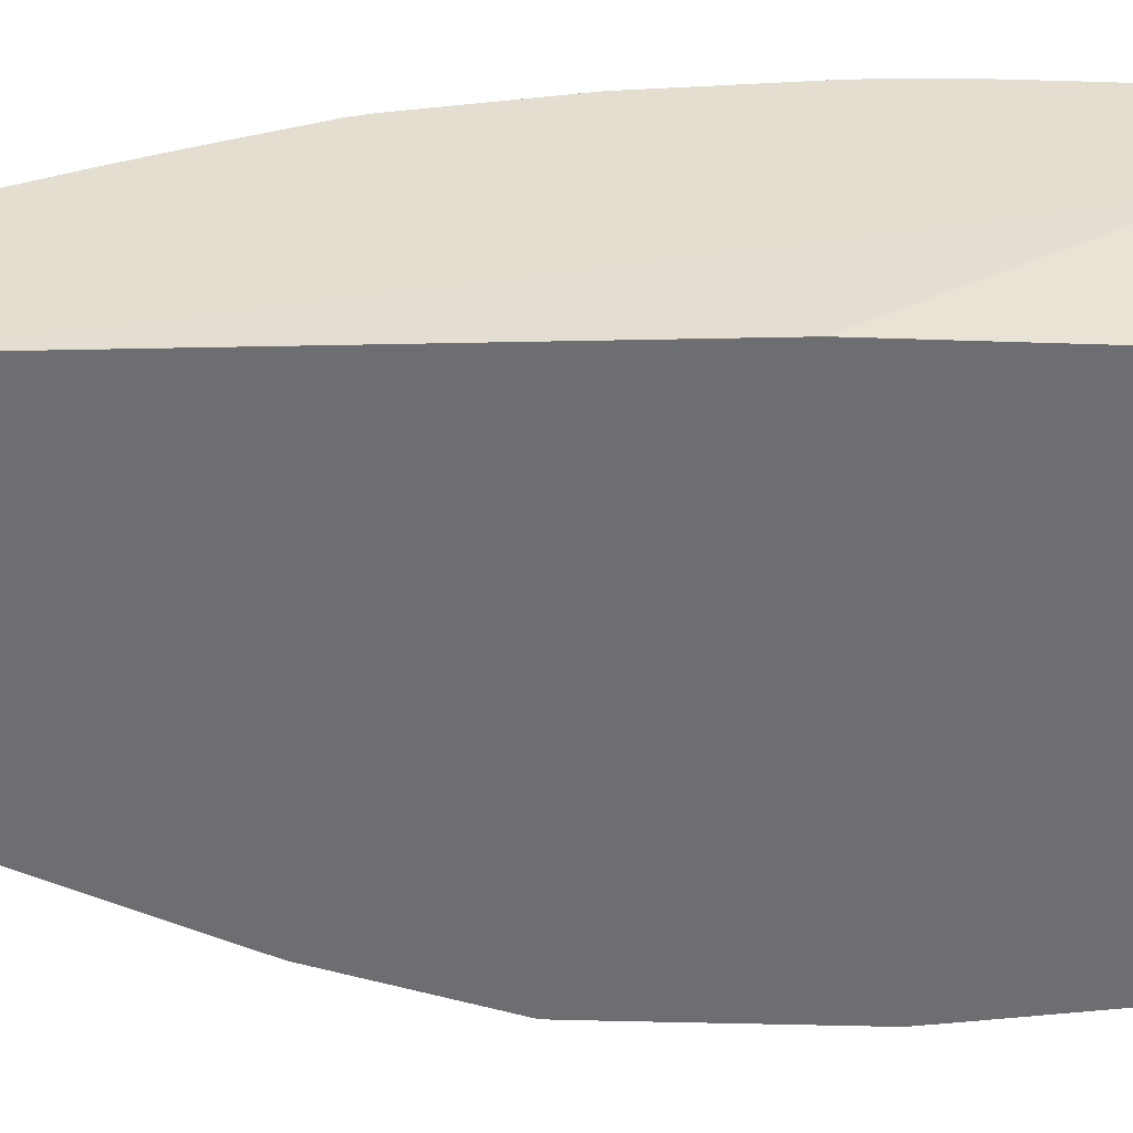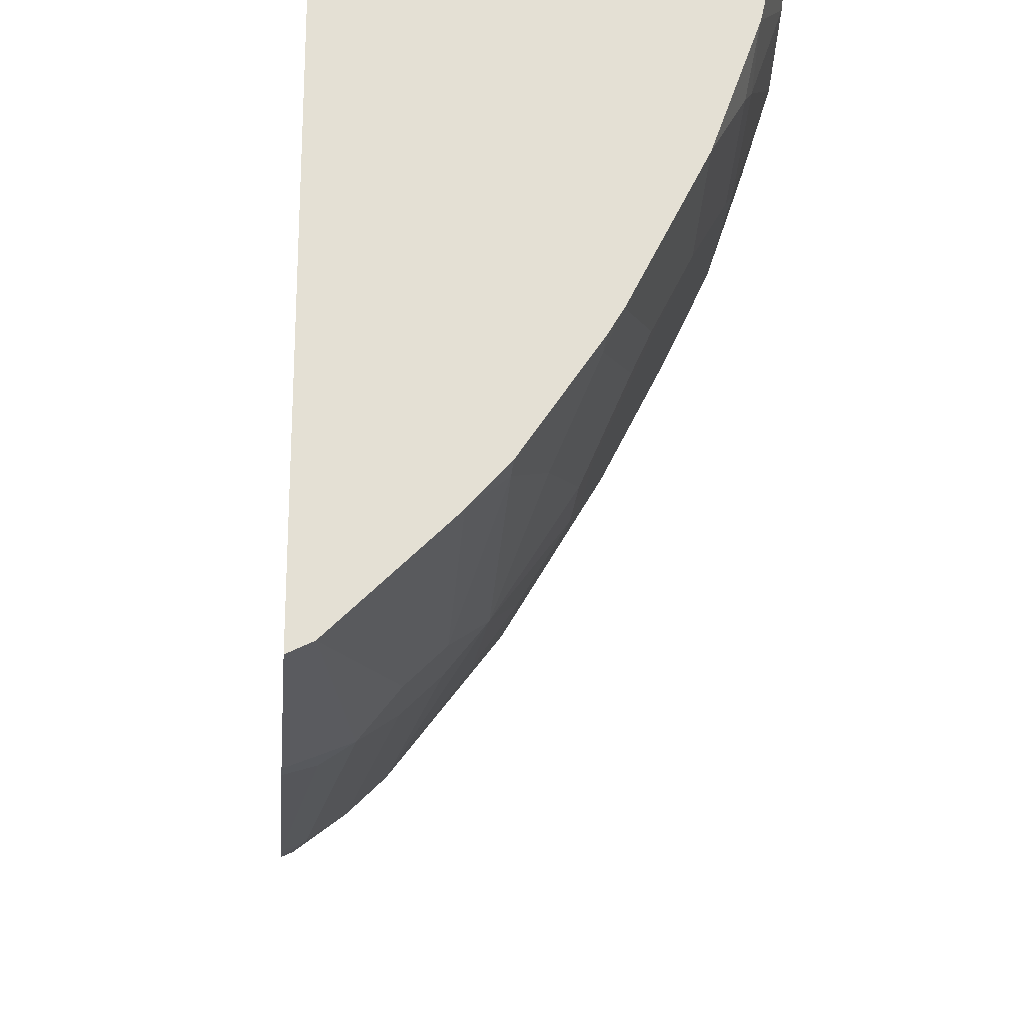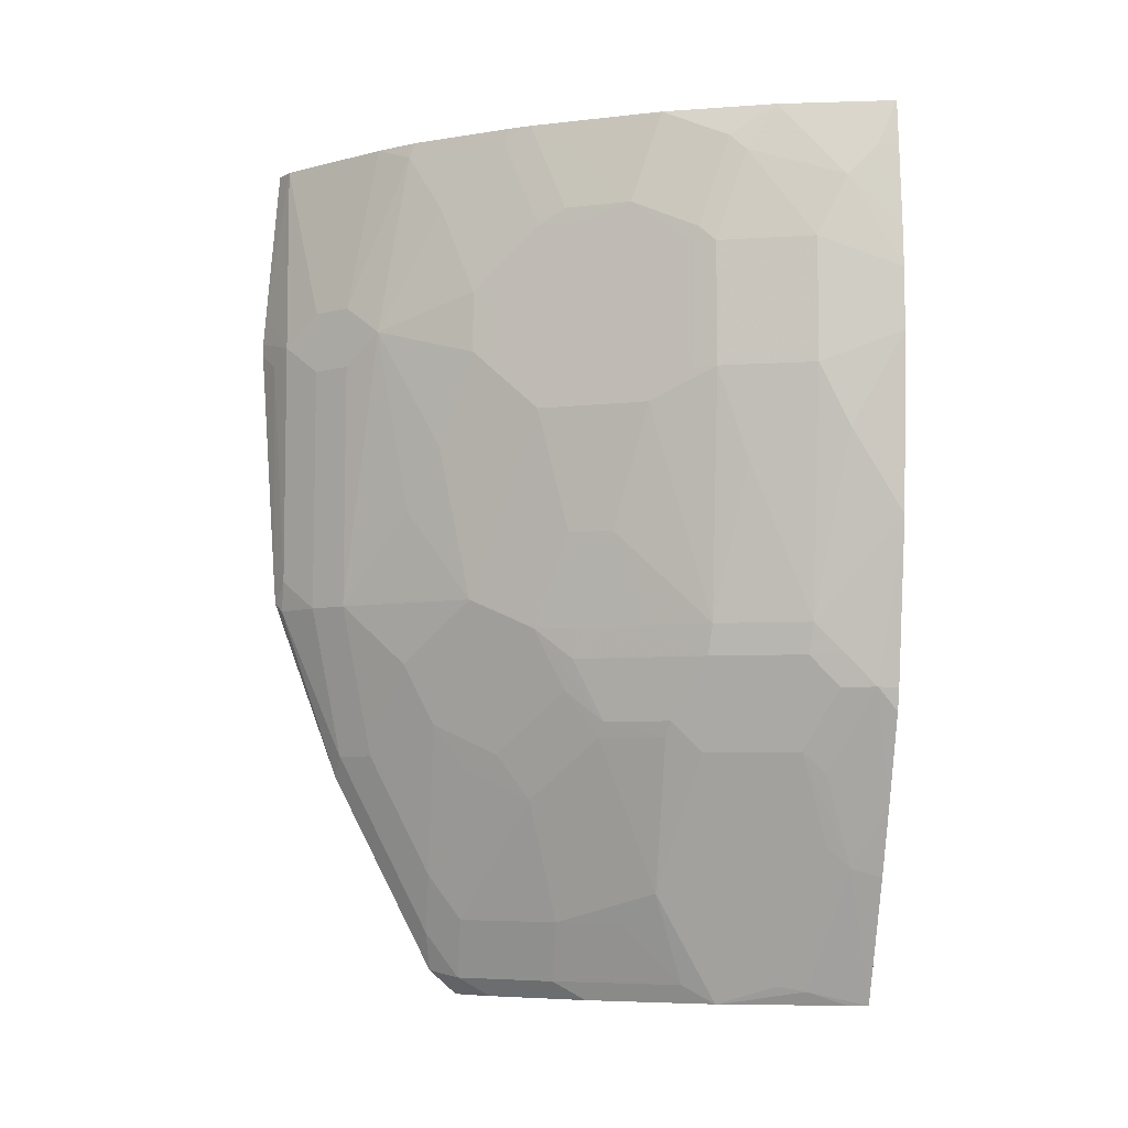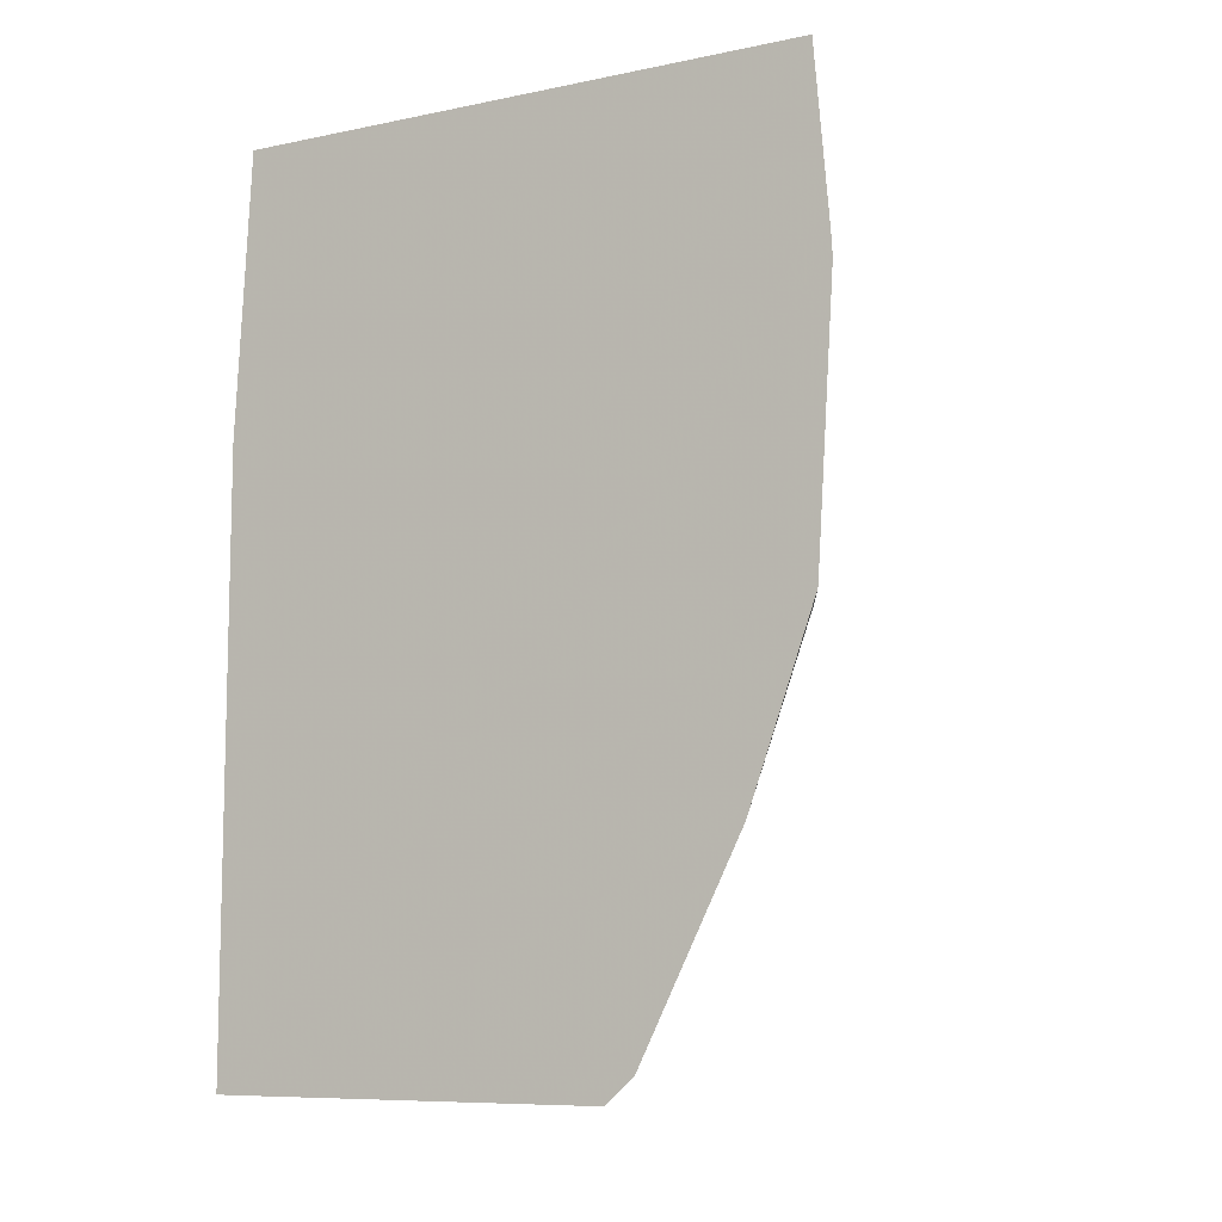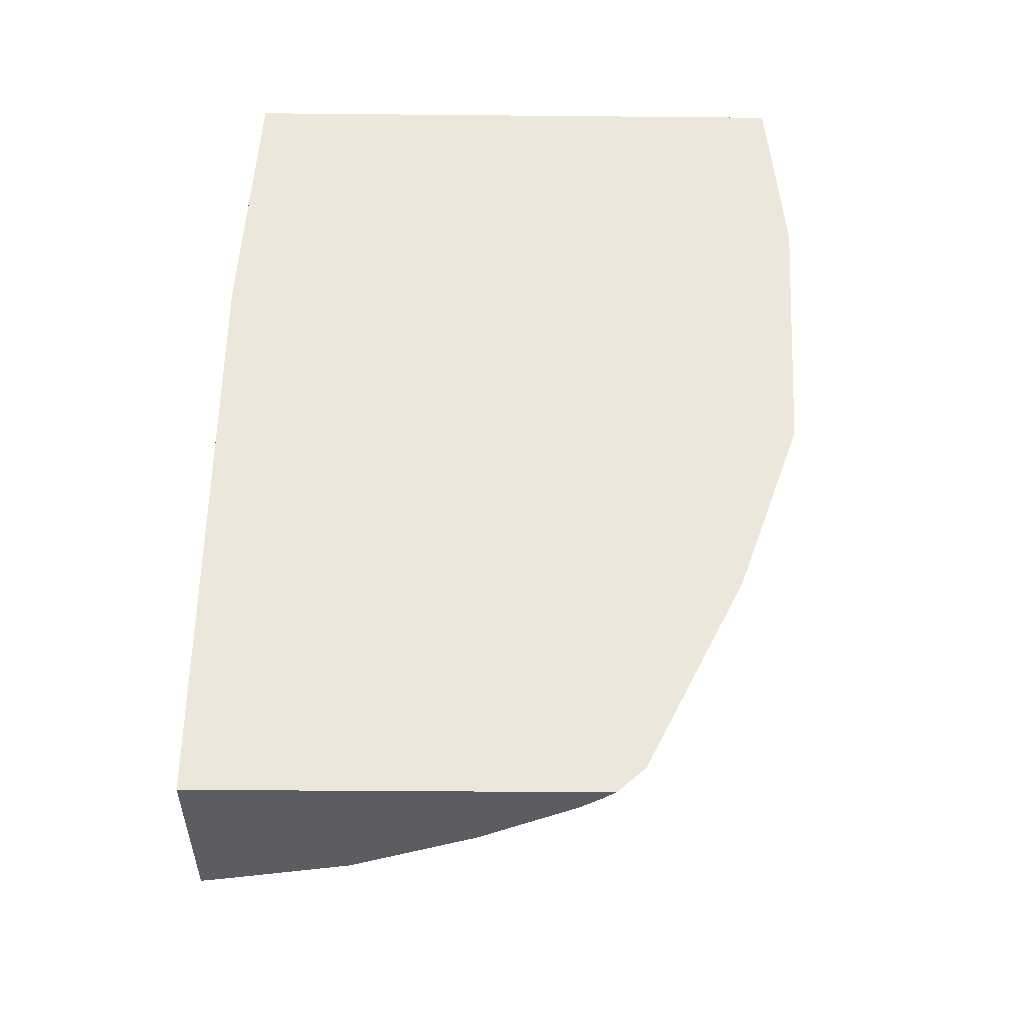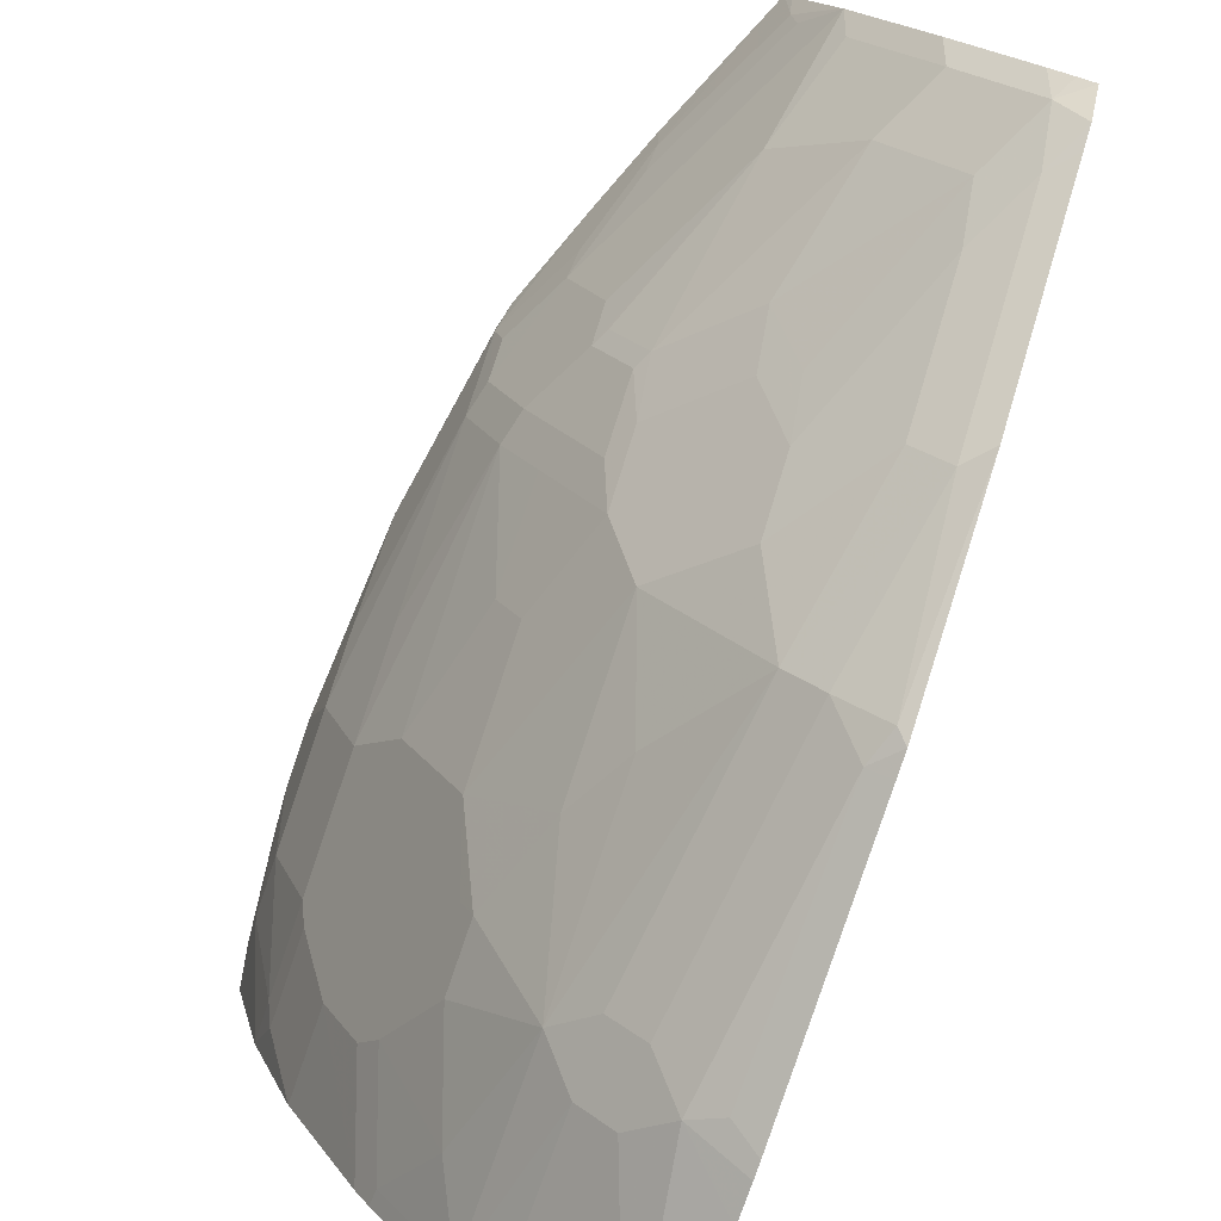
<metadata>
{"format":"obj","ext":"obj","renderer":"f3d","projection":"perspective","resolution":1024,"background":"white","views":[{"elev":35.8,"azim":-92.0,"up":"+Y"},{"elev":-23.1,"azim":-4.8,"up":"+Y"},{"elev":-6.3,"azim":82.6,"up":"+Z"},{"elev":-8.8,"azim":-61.2,"up":"+Z"},{"elev":-35.7,"azim":-90.7,"up":"+Z"},{"elev":-79.9,"azim":161.1,"up":"+Y"}]}
</metadata>
<code>
v 0.8026 0.1946 -0.4451
v 0.7983 0.1543 -0.436
v 0.7997 0.1814 -0.4451
v 0.6829 0.1946 -0.4451
v 0.8399 0.1946 -0.3611
v 0.8385 0.1744 -0.3555
v 0.795 0.1358 -0.4327
v 0.7787 0.09752 -0.4451
v 0.7796 0.1008 -0.4451
v 0.678 0.1834 -0.4451
v 0.678 0.1946 -0.445
v 0.8587 0.1946 -0.3152
v 0.8453 0.1811 -0.3421
v 0.8586 0.1543 -0.2952
v 0.8603 0.1383 -0.2817
v 0.8402 0.1585 -0.3421
v 0.795 0.05534 -0.3723
v 0.7748 0.07545 -0.4327
v 0.7385 0.01699 -0.4451
v 0.678 -0.06541 -0.4451
v 0.678 0.1946 -0.4374
v 0.8817 0.1946 -0.2569
v 0.8855 0.1811 -0.2415
v 0.8788 0.1744 -0.2549
v 0.8654 0.161 -0.2817
v 0.8805 0.1585 -0.2415
v 0.8805 0.1383 -0.2214
v 0.8603 0.07795 -0.2214
v 0.8402 0.07795 -0.2817
v 0.7547 -0.004995 -0.3924
v 0.7748 0.03519 -0.3924
v 0.8402 0.05784 -0.2616
v 0.8352 0.05534 -0.2716
v 0.815 0.01508 -0.2716
v 0.7547 0.03519 -0.4327
v 0.6982 -0.04334 -0.4451
v 0.7346 -0.004995 -0.4327
v 0.6943 -0.06537 -0.4327
v 0.6866 -0.05686 -0.4451
v 0.678 -0.08357 -0.4288
v 0.678 0.1943 -0.0542
v 0.7916 0.1946 0.1307
v 0.8855 0.1946 -0.2415
v 0.8855 0.161 -0.2214
v 0.9041 0.1946 -0.135
v 0.8855 0.1409 -0.2012
v 0.8201 -0.002535 -0.2214
v 0.8201 0.01758 -0.2616
v 0.8654 0.08049 -0.2012
v 0.8453 0.04023 -0.2012
v 0.7144 -0.06537 -0.3924
v 0.7748 -0.02515 -0.3119
v 0.8117 -0.006675 -0.2415
v 0.7916 -0.02683 -0.2616
v 0.691 -0.0872 -0.4025
v 0.678 -0.08982 -0.4164
v 0.678 0.1842 0.1307
v 0.7916 0.1945 0.1307
v 0.8331 0.1946 0.1307
v 0.9124 0.1946 -0.02016
v 0.9056 0.161 -0.08052
v 0.9056 0.1409 -0.04028
v 0.8855 0.1006 -0.1006
v 0.8318 0.0134 -0.2012
v 0.8251 -3.568e-05 -0.2012
v 0.8117 -0.02683 -0.2012
v 0.8855 0.08049 -0.04028
v 0.8654 0.04023 -0.0604
v 0.8453 0.02012 -0.1409
v 0.7547 -0.06537 -0.2918
v 0.7513 -0.0872 -0.2616
v 0.7111 -0.0872 -0.3622
v 0.7715 -0.04694 -0.2817
v 0.7916 -0.04694 -0.2214
v 0.691 -0.1476 -0.2817
v 0.678 -0.1502 -0.2957
v 0.678 -0.1943 0.1307
v 0.8815 0.1946 0.1307
v 0.9124 0.1946 0.02008
v 0.9056 0.1409 0.0402
v 0.8385 0.006681 -0.1409
v 0.7916 -0.06705 -0.1811
v 0.8318 -0.006675 -0.1409
v 0.8788 0.06706 -0.04028
v 0.8855 0.08049 0.0402
v 0.8453 -3.568e-05 -0.0604
v 0.7513 -0.1073 -0.2214
v 0.7111 -0.1274 -0.2817
v 0.7312 -0.1476 -0.1811
v 0.7111 -0.1677 -0.1811
v 0.6843 -0.1887 -0.1811
v 0.678 -0.1933 -0.1749
v 0.678 -0.2026 0.03113
v 0.691 -0.1878 0.1307
v 0.9023 0.1946 0.1307
v 0.8985 0.1844 0.1307
v 0.9107 0.1946 0.04685
v 0.9056 0.161 0.08045
v 0.8855 0.1006 0.1006
v 0.8318 -0.02683 -0.0604
v 0.7916 -0.0872 -0.08052
v 0.7715 -0.1073 -0.1208
v 0.8788 0.06706 0.0402
v 0.8603 0.03015 0.07041
v 0.8805 0.07041 0.05029
v 0.8184 -0.05365 -0.02016
v 0.8453 -3.568e-05 0.06033
v 0.7715 -0.1274 -3.852e-05
v 0.7513 -0.1476 -0.02016
v 0.7312 -0.1677 -0.02016
v 0.691 -0.1878 -0.161
v 0.678 -0.1943 -0.161
v 0.678 -0.2044 0.009318
v 0.7111 -0.1878 -3.852e-05
v 0.7312 -0.1476 0.1307
v 0.7312 -0.1677 0.02008
v 0.8855 0.1207 0.1307
v 0.9056 0.1811 0.1006
v 0.9056 0.1946 0.1006
v 0.8805 0.09053 0.1107
v 0.8117 -0.06705 -0.02016
v 0.8604 0.05038 0.1307
v 0.8453 0.02012 0.1307
v 0.8385 0.006681 0.1307
v 0.8201 -0.03007 0.1307
v 0.8402 -0.01003 0.07041
v 0.8318 -0.02683 0.06033
v 0.8184 -0.05365 0.02008
v 0.8117 -0.06705 0.02008
v 0.7916 -0.0872 0.08045
v 0.7715 -0.1073 0.1207
v 0.7513 -0.1476 0.02008
v 0.6943 -0.1962 -0.01007
v 0.678 -0.2044 -3.852e-05
v 0.7513 -0.1274 0.1307
v 0.8201 -0.03018 0.1307
v 0.8117 -0.04694 0.1207
v 0.8201 -0.0503 0.03017
v 0.7719 -0.104 0.1307
v 0.8121 -0.04362 0.1307
f 78 96 95
f 77 93 94
f 76 91 92
f 75 91 76
f 75 90 91
f 75 89 90
f 75 88 89
f 74 82 87
f 71 88 72
f 69 86 81
f 68 86 69
f 68 84 86
f 67 103 84
f 72 88 75
f 71 87 88
f 82 83 100
f 79 98 80
f 86 104 107
f 67 105 103
f 86 106 100
f 85 99 105
f 84 104 86
f 84 103 104
f 79 97 98
f 82 102 89
f 82 100 101
f 82 89 87
f 81 100 83
f 81 86 100
f 80 99 85
f 80 98 99
f 82 101 102
f 67 85 105
f 57 117 96
f 66 83 82
f 86 107 128
f 54 71 73
f 55 72 75
f 55 75 76
f 55 76 56
f 57 77 94
f 57 94 115
f 57 115 135
f 57 135 139
f 57 139 140
f 57 140 136
f 57 136 125
f 57 125 124
f 57 124 123
f 57 123 122
f 57 122 117
f 57 96 78
f 66 81 83
f 66 82 74
f 65 81 66
f 137 140 139
f 64 81 65
f 64 69 81
f 67 84 68
f 62 85 67
f 62 67 63
f 60 80 62
f 60 79 80
f 60 62 61
f 57 59 58
f 57 78 59
f 62 80 85
f 86 128 106
f 108 121 129
f 89 102 108
f 107 127 128
f 108 129 130
f 108 130 131
f 108 131 132
f 108 132 109
f 109 132 116
f 109 116 110
f 110 116 114
f 110 114 111
f 111 114 133
f 111 133 112
f 112 133 134
f 113 134 114
f 114 134 133
f 115 116 132
f 115 132 135
f 117 122 120
f 54 87 71
f 136 140 137
f 131 135 132
f 131 139 135
f 131 137 139
f 130 137 131
f 106 129 121
f 128 138 129
f 127 138 128
f 127 129 138
f 127 130 129
f 125 127 126
f 125 137 127
f 125 136 137
f 127 137 130
f 87 89 88
f 106 128 129
f 104 126 127
f 89 108 109
f 89 109 110
f 89 110 90
f 90 110 111
f 90 111 91
f 91 111 92
f 92 111 112
f 93 113 114
f 93 114 94
f 94 114 116
f 94 116 115
f 95 96 117
f 95 117 98
f 95 98 118
f 95 118 119
f 97 119 118
f 97 118 98
f 104 125 126
f 104 124 125
f 104 123 124
f 104 122 123
f 104 120 122
f 104 105 120
f 104 127 107
f 103 105 104
f 101 121 108
f 100 121 101
f 100 106 121
f 99 120 105
f 99 117 120
f 98 117 99
f 101 108 102
f 54 74 87
f 38 51 72
f 53 66 54
f 6 15 16
f 6 16 7
f 7 16 15
f 7 15 8
f 8 17 18
f 8 18 19
f 8 15 17
f 10 20 40
f 10 40 56
f 10 56 76
f 10 76 92
f 10 92 112
f 10 112 134
f 10 134 113
f 6 14 15
f 10 113 93
f 10 77 57
f 10 57 41
f 10 41 21
f 10 21 11
f 12 22 23
f 12 23 13
f 13 23 24
f 13 24 25
f 13 25 14
f 14 25 15
f 15 25 24
f 15 24 23
f 15 23 26
f 15 26 27
f 10 93 77
f 6 13 14
f 5 13 6
f 4 10 11
f 54 66 74
f 1 2 3
f 1 3 9
f 1 9 8
f 1 8 19
f 1 19 36
f 1 36 39
f 1 39 20
f 1 20 10
f 1 10 4
f 1 4 11
f 1 11 21
f 1 21 42
f 1 42 59
f 1 59 78
f 1 78 95
f 1 95 119
f 2 6 7
f 2 9 3
f 2 8 9
f 2 7 8
f 1 6 2
f 1 5 6
f 15 27 28
f 1 12 5
f 1 43 22
f 1 45 43
f 1 60 45
f 1 79 60
f 1 97 79
f 1 119 97
f 1 22 12
f 15 28 29
f 5 12 13
f 17 30 31
f 34 48 53
f 34 53 54
f 34 54 52
f 36 38 39
f 38 72 55
f 38 55 40
f 40 55 56
f 41 57 42
f 42 57 58
f 42 58 59
f 44 45 46
f 45 60 61
f 45 61 46
f 46 61 62
f 46 63 49
f 47 64 65
f 47 65 66
f 15 29 17
f 52 71 70
f 52 73 71
f 52 54 73
f 51 71 72
f 51 70 71
f 33 48 34
f 51 52 70
f 49 69 50
f 49 68 69
f 49 67 68
f 49 63 67
f 48 66 53
f 47 66 48
f 50 69 64
f 32 48 33
f 46 62 63
f 19 38 36
f 22 43 23
f 21 41 42
f 20 38 40
f 20 39 38
f 19 37 38
f 19 35 37
f 23 27 26
f 18 35 19
f 17 34 30
f 17 33 34
f 17 32 33
f 17 29 32
f 31 37 35
f 17 31 18
f 18 31 35
f 23 43 45
f 23 44 27
f 23 45 44
f 30 52 51
f 30 34 52
f 30 37 31
f 30 38 37
f 30 51 38
f 28 64 47
f 28 49 50
f 28 50 64
f 28 48 32
f 28 47 48
f 27 49 28
f 27 46 49
f 27 44 46
f 28 32 29

</code>
